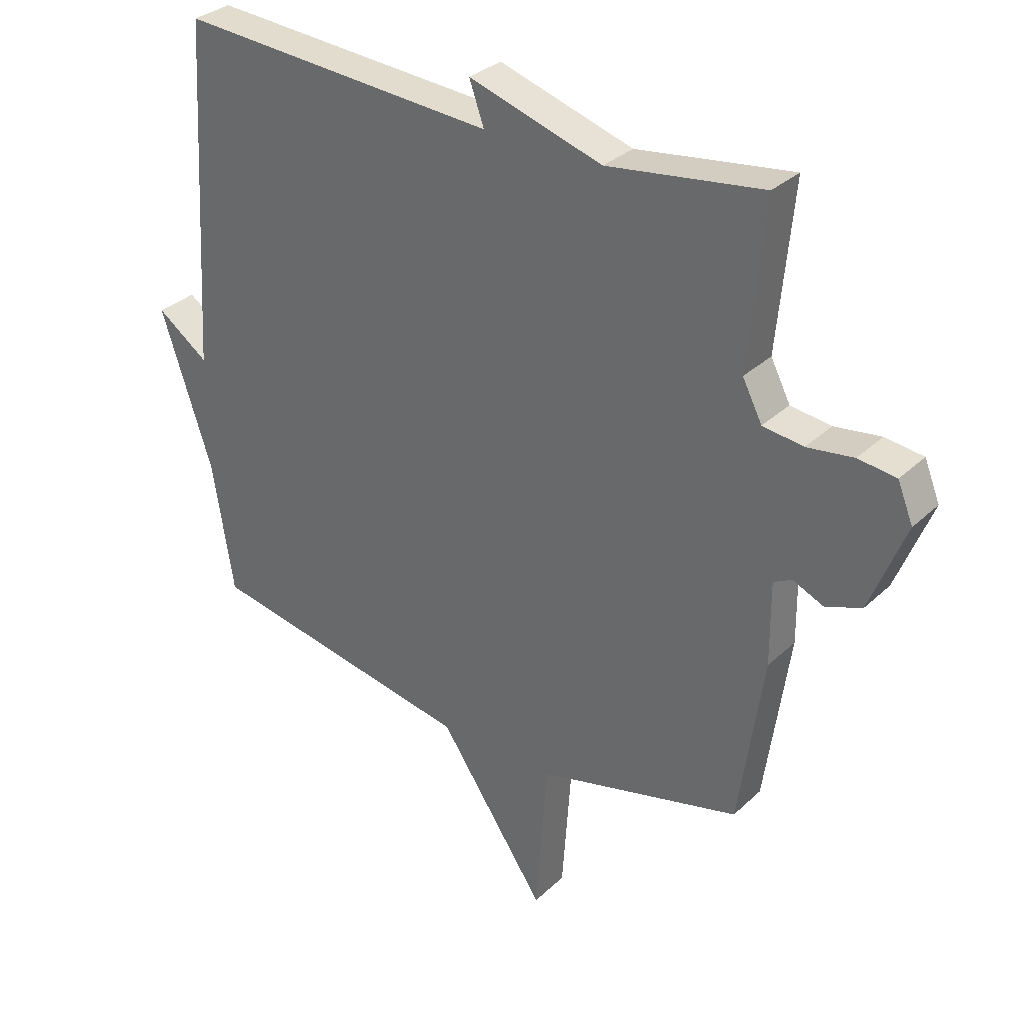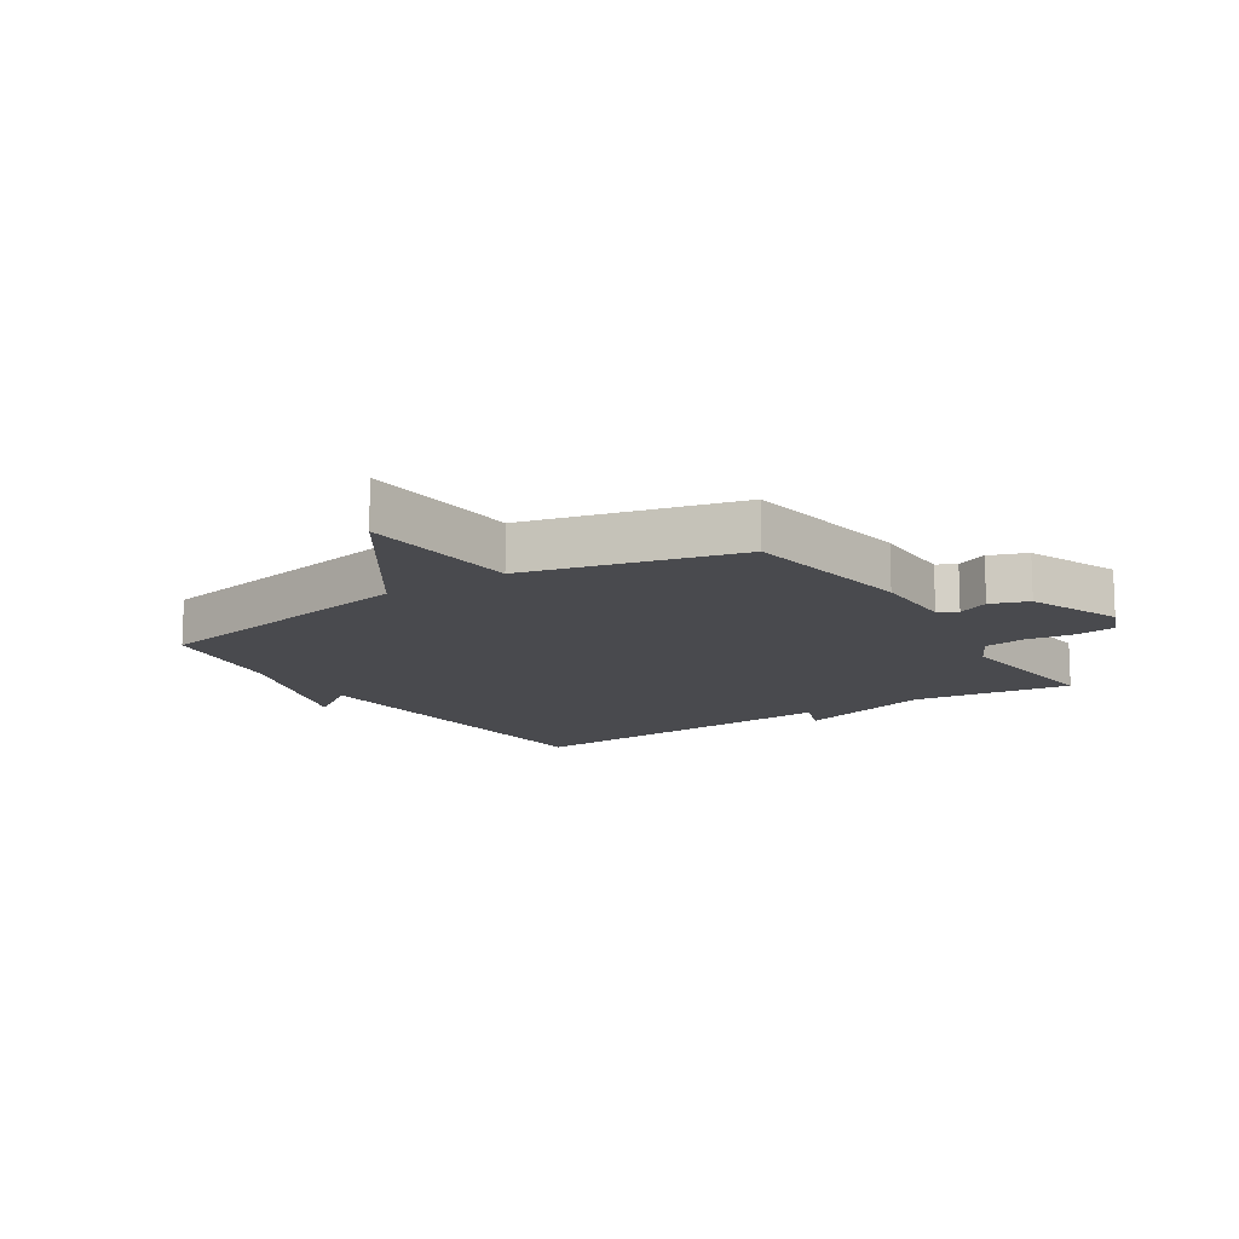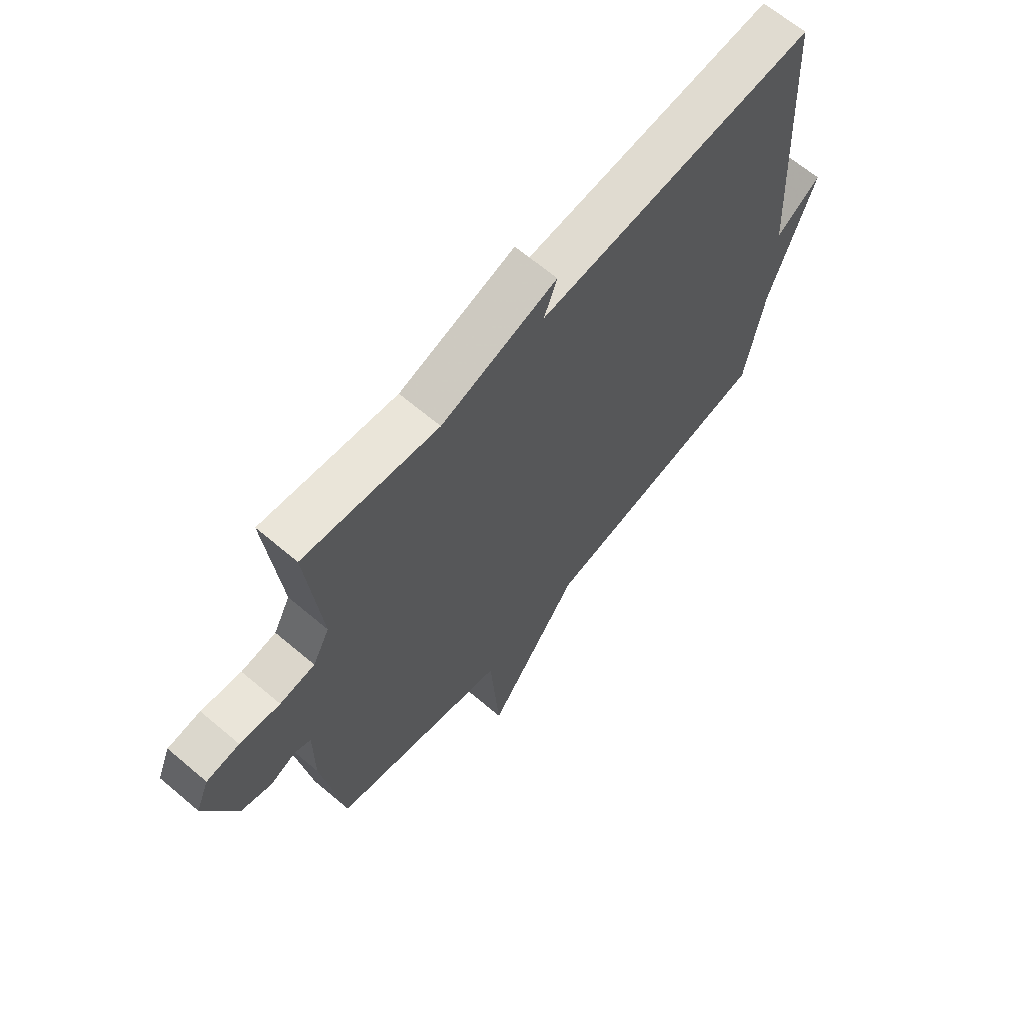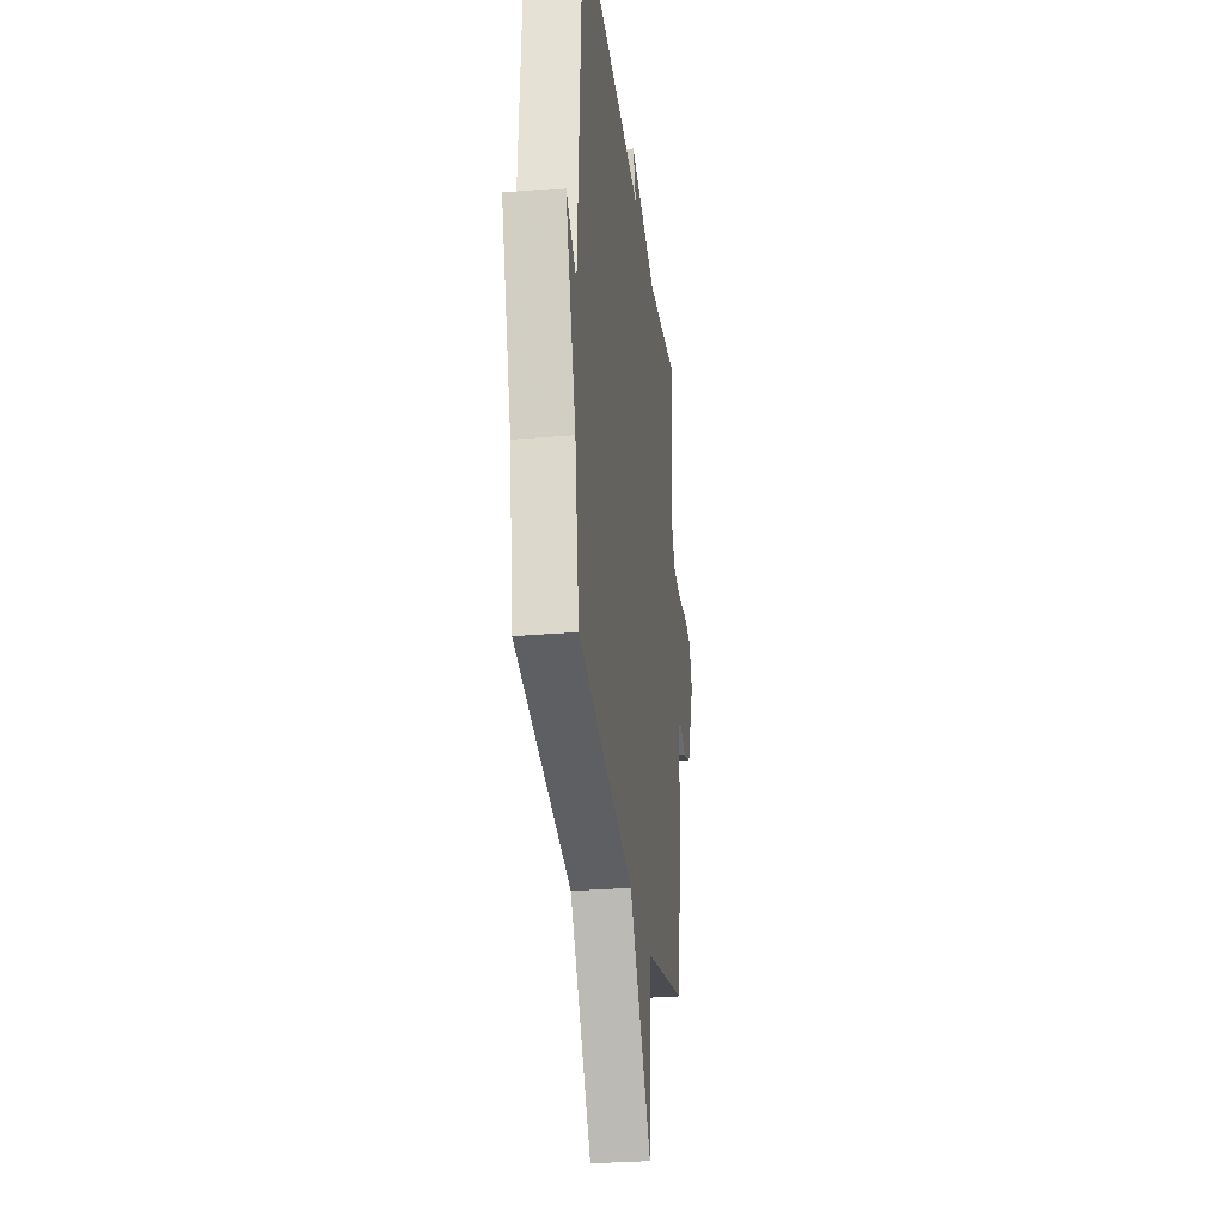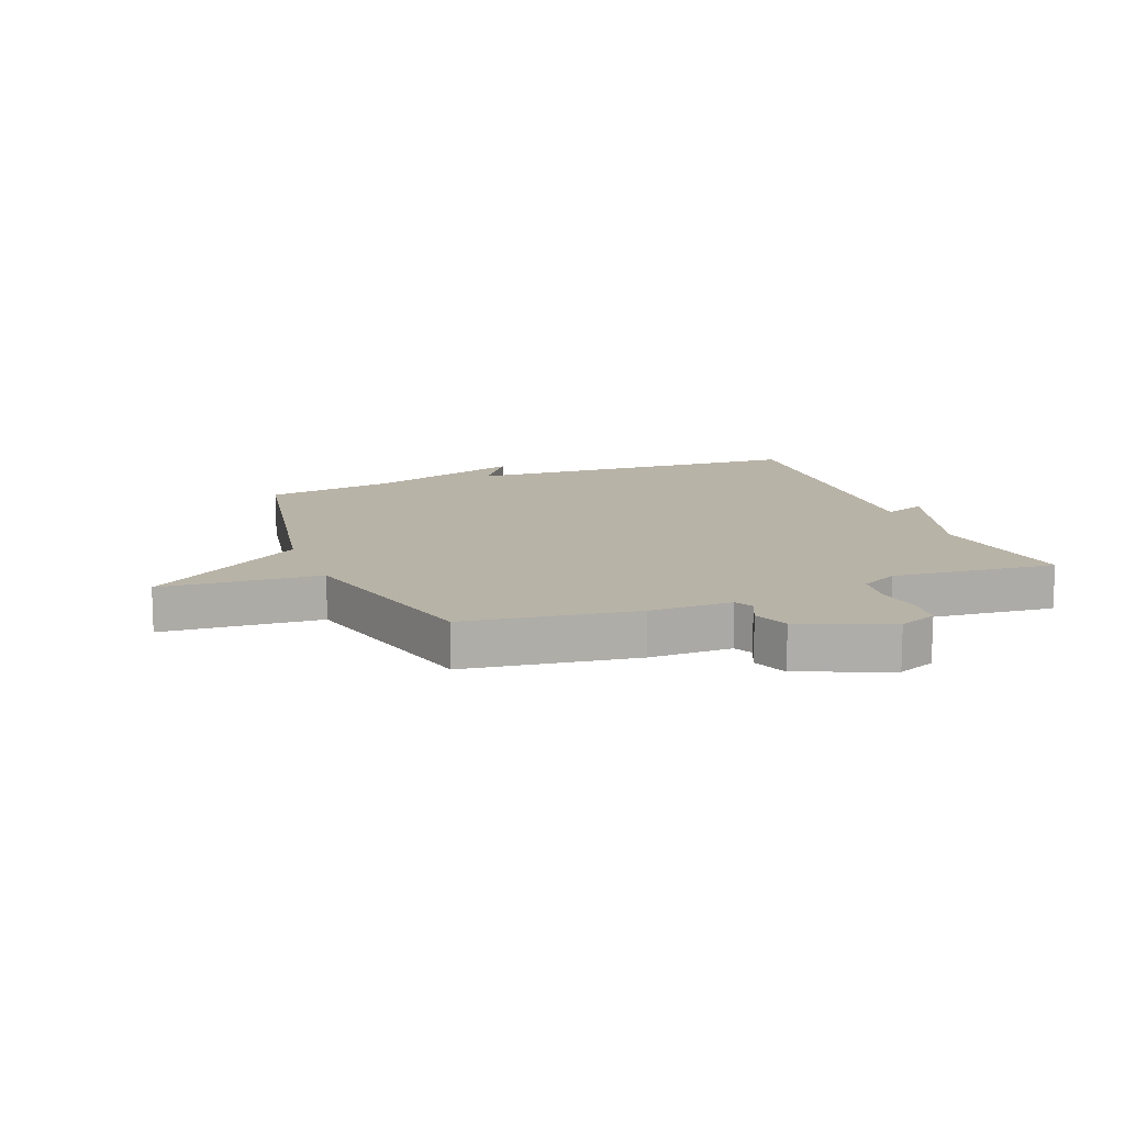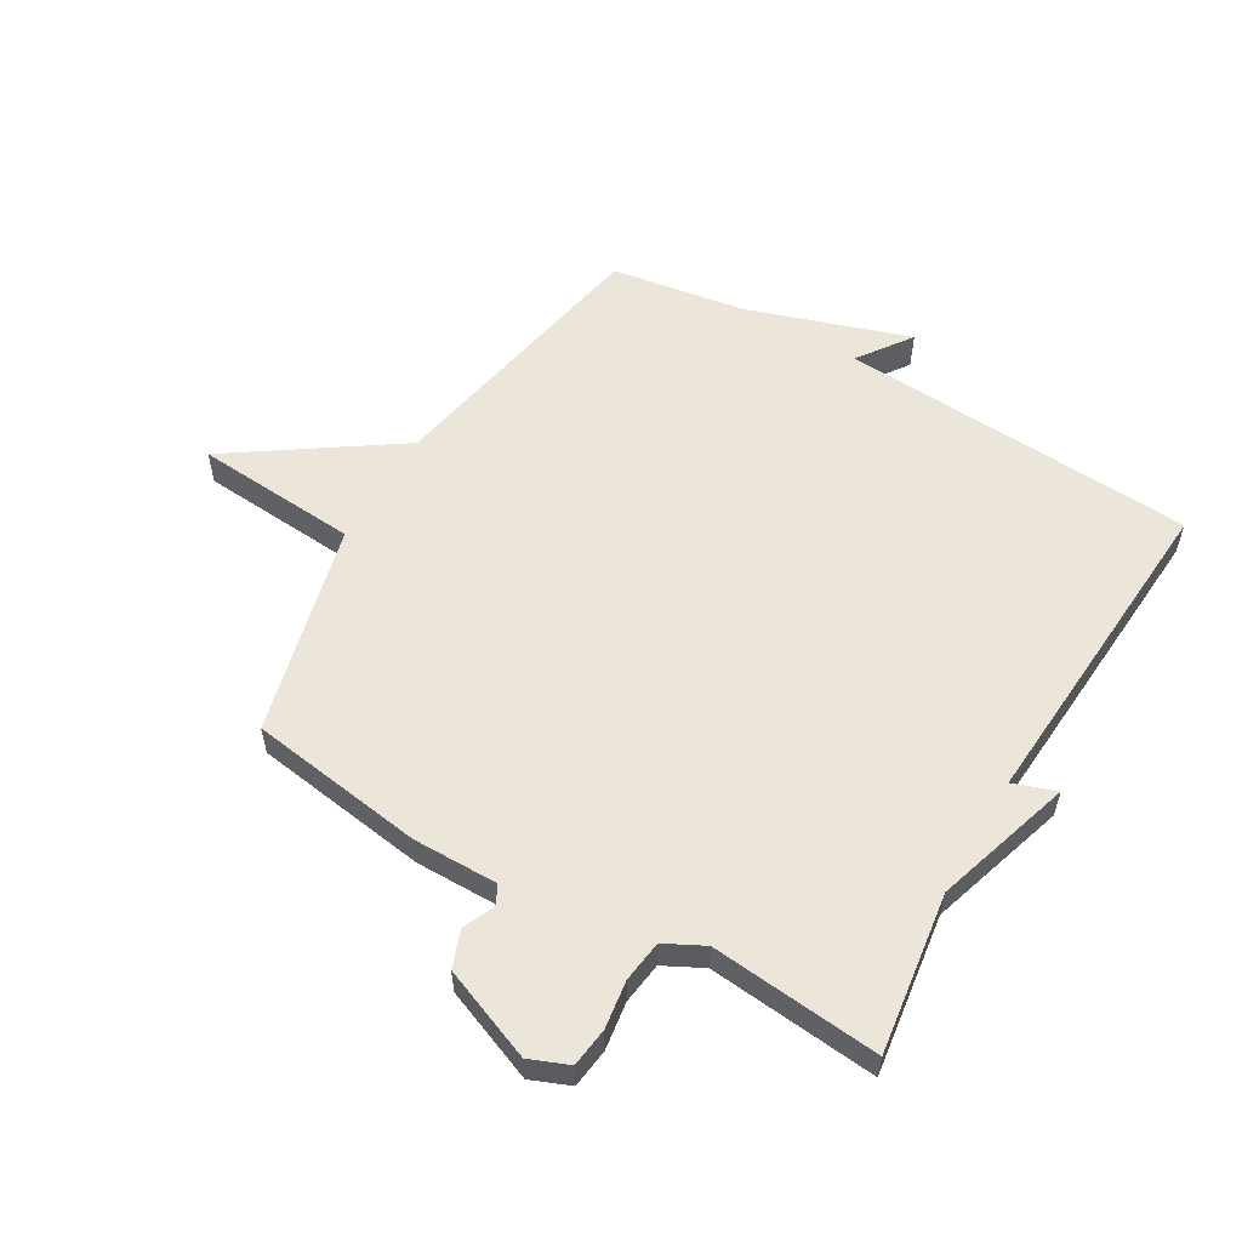
<metadata>
{"format":"obj","ext":"obj","renderer":"f3d","projection":"perspective","resolution":1024,"background":"white","views":[{"elev":31.6,"azim":-142.4,"up":"+Z"},{"elev":-13.4,"azim":-147.0,"up":"+Y"},{"elev":66.1,"azim":-49.7,"up":"+Z"},{"elev":-29.5,"azim":97.1,"up":"+Z"},{"elev":12.8,"azim":-111.2,"up":"+Y"},{"elev":56.8,"azim":-59.6,"up":"+Y"}]}
</metadata>
<code>
v 0.5 0.07 0.5
v 0.535 0.07 -0.08
v 0.622 0.07 -0.018
v 0.535 0.07 -0.28
v 0.5 0.07 -0.5
v 0.044 0.07 -0.586
v -0.137 0.07 -0.852
v -0.156 0.07 -0.586
v -0.5 0.07 -0.5
v -0.541 0.07 -0.214
v -0.54 0.07 -0.075
v -0.571 0.07 -0.059
v -0.622 0.07 -0.082
v -0.683 0.07 -0.06
v -0.743 0.07 0.091
v -0.717 0.07 0.155
v -0.653 0.07 0.163
v -0.575 0.07 0.152
v -0.507 0.07 0.161
v -0.474 0.07 0.225
v -0.5 0.07 0.5
v -0.239 0.07 0.464
v -0.014 0.07 0.534
v -0.039 0.07 0.464
v 0.5 0 0.5
v 0.535 0 -0.08
v 0.622 0 -0.018
v 0.535 0 -0.28
v 0.5 0 -0.5
v 0.044 0 -0.586
v -0.137 0 -0.852
v -0.156 0 -0.586
v -0.5 0 -0.5
v -0.541 0 -0.214
v -0.54 0 -0.075
v -0.571 0 -0.059
v -0.622 0 -0.082
v -0.683 0 -0.06
v -0.743 0 0.091
v -0.717 0 0.155
v -0.653 0 0.163
v -0.575 0 0.152
v -0.507 0 0.161
v -0.474 0 0.225
v -0.5 0 0.5
v -0.239 0 0.464
v -0.014 0 0.534
v -0.039 0 0.464
f 22 23 24
f 20 21 22
f 19 20 22 24
f 16 17 18
f 15 16 18
f 14 15 18
f 13 14 18
f 12 13 18
f 11 12 18 19
f 24 1 2
f 19 24 2
f 11 19 2
f 10 11 2
f 9 10 2
f 8 9 2
f 4 5 6
f 3 4 6
f 2 3 6
f 8 2 6
f 6 7 8
f 48 47 46
f 46 45 44
f 48 46 44 43
f 42 41 40
f 42 40 39
f 42 39 38
f 42 38 37
f 42 37 36
f 43 42 36 35
f 26 25 48
f 26 48 43
f 26 43 35
f 26 35 34
f 26 34 33
f 26 33 32
f 30 29 28
f 30 28 27
f 30 27 26
f 30 26 32
f 32 31 30
f 1 25 26 2
f 2 26 27 3
f 3 27 28 4
f 4 28 29 5
f 5 29 30 6
f 6 30 31 7
f 7 31 32 8
f 8 32 33 9
f 9 33 34 10
f 10 34 35 11
f 11 35 36 12
f 12 36 37 13
f 13 37 38 14
f 14 38 39 15
f 15 39 40 16
f 16 40 41 17
f 17 41 42 18
f 18 42 43 19
f 19 43 44 20
f 20 44 45 21
f 21 45 46 22
f 22 46 47 23
f 23 47 48 24
f 24 48 25 1

</code>
